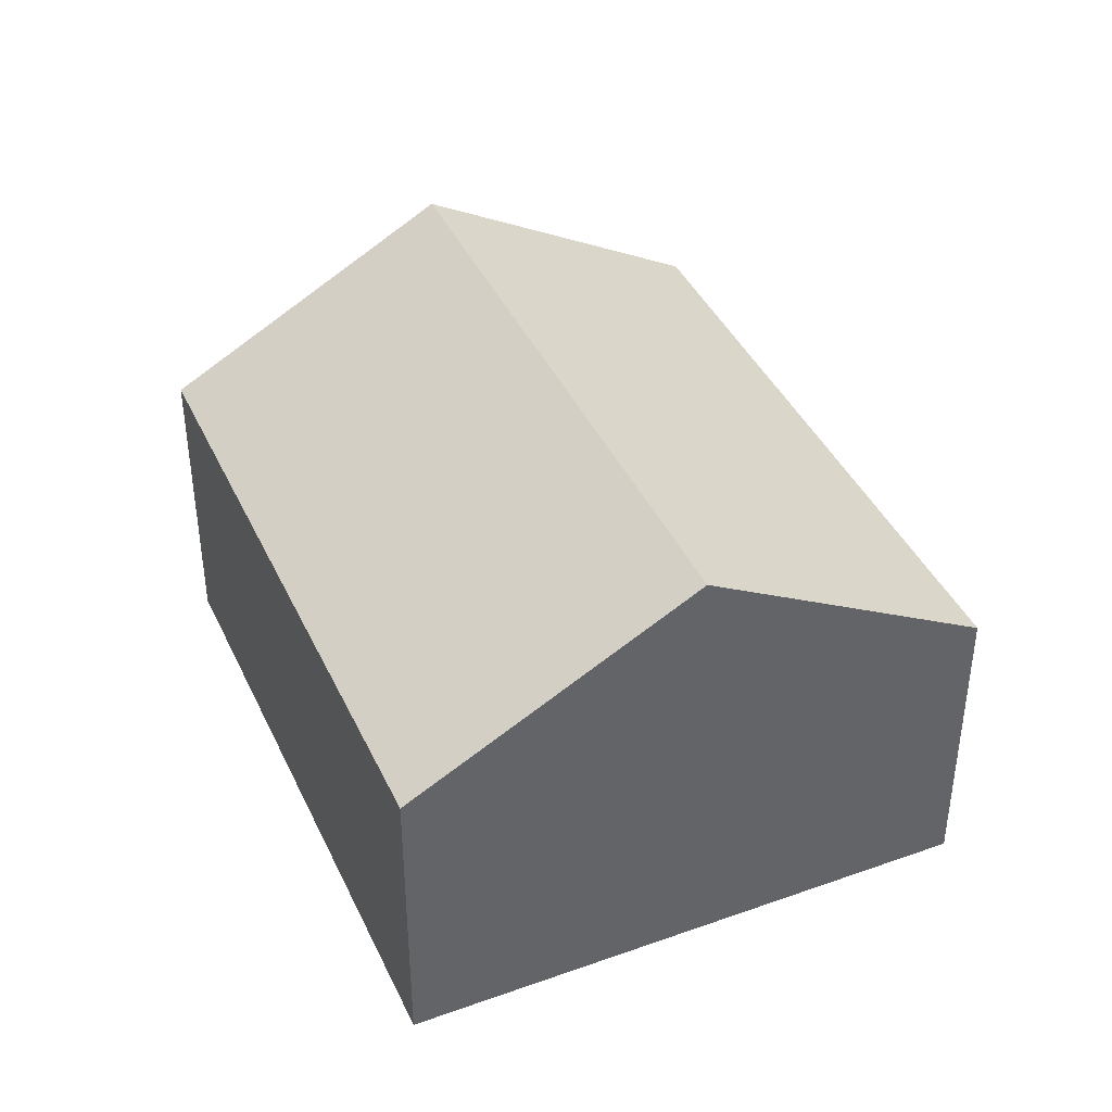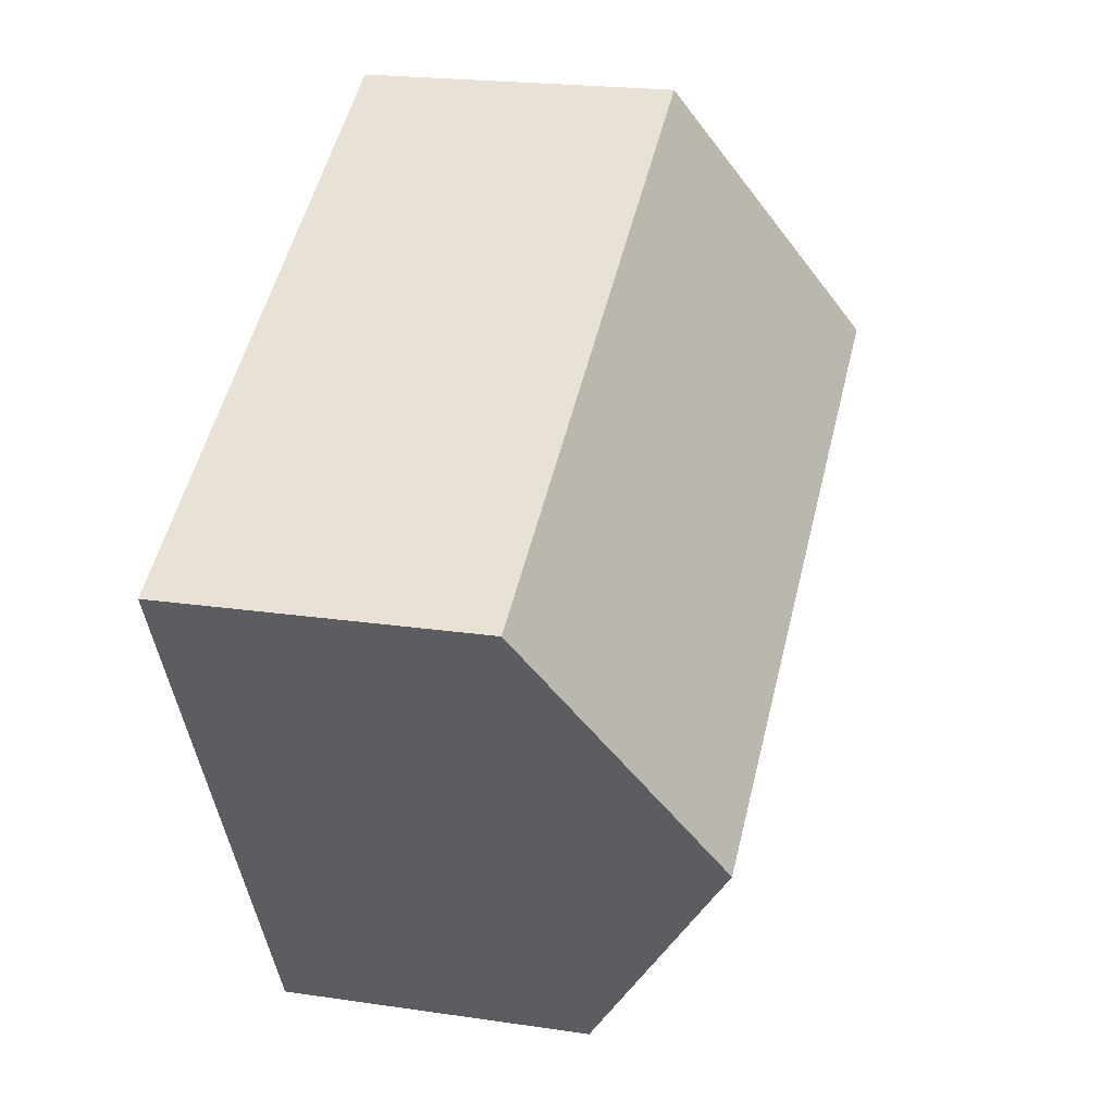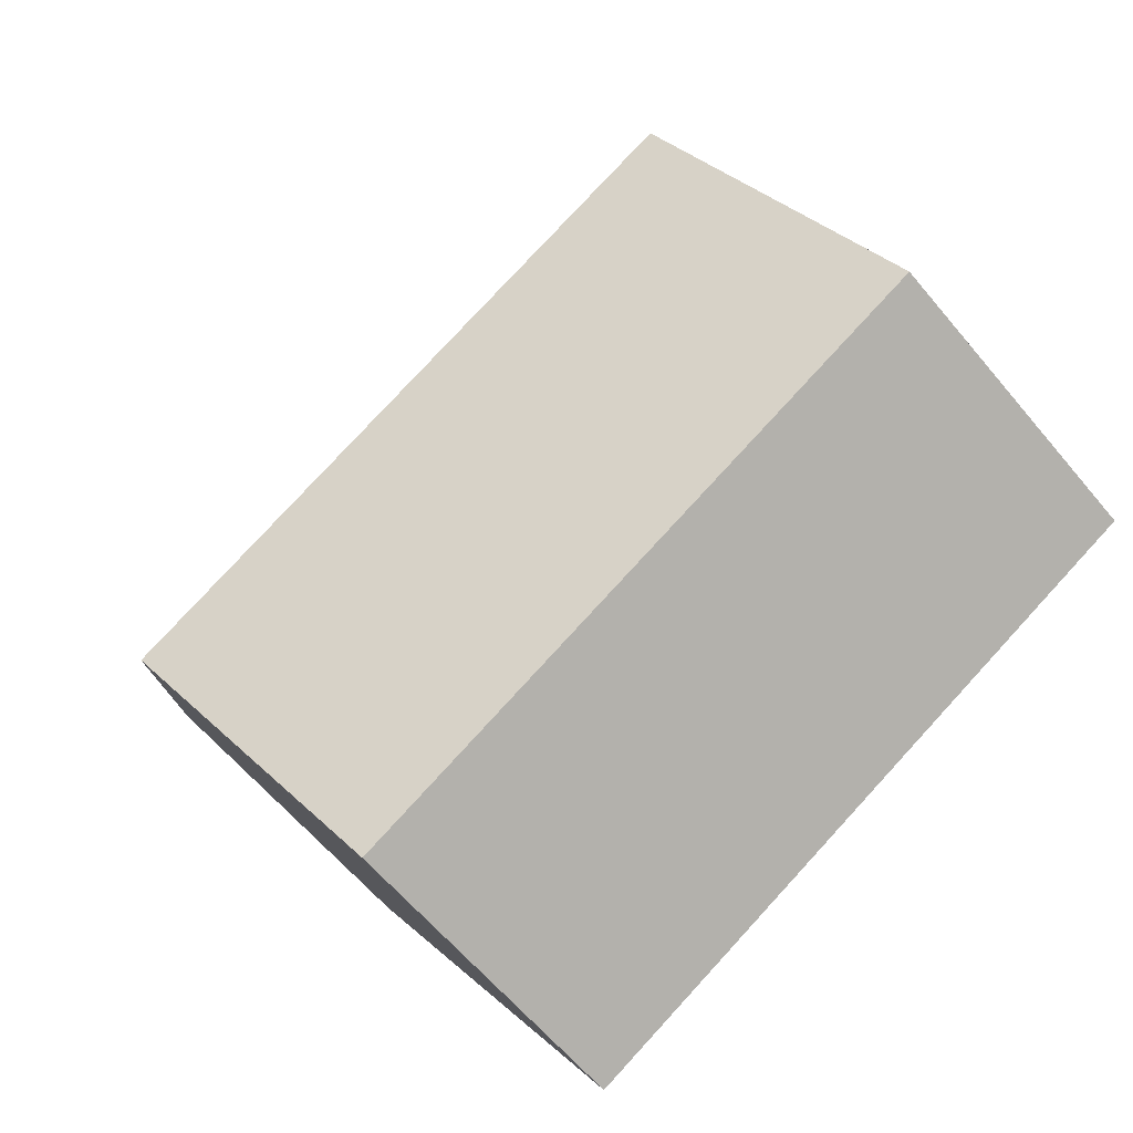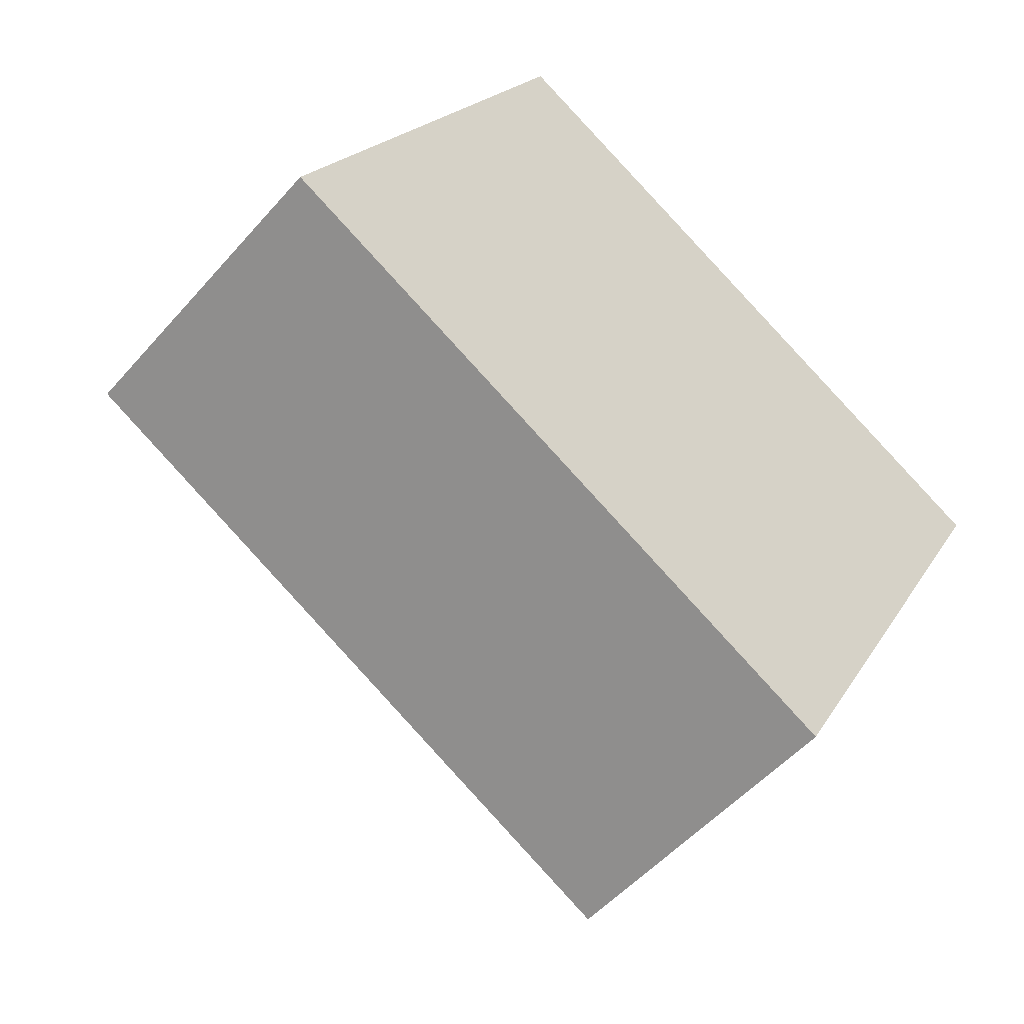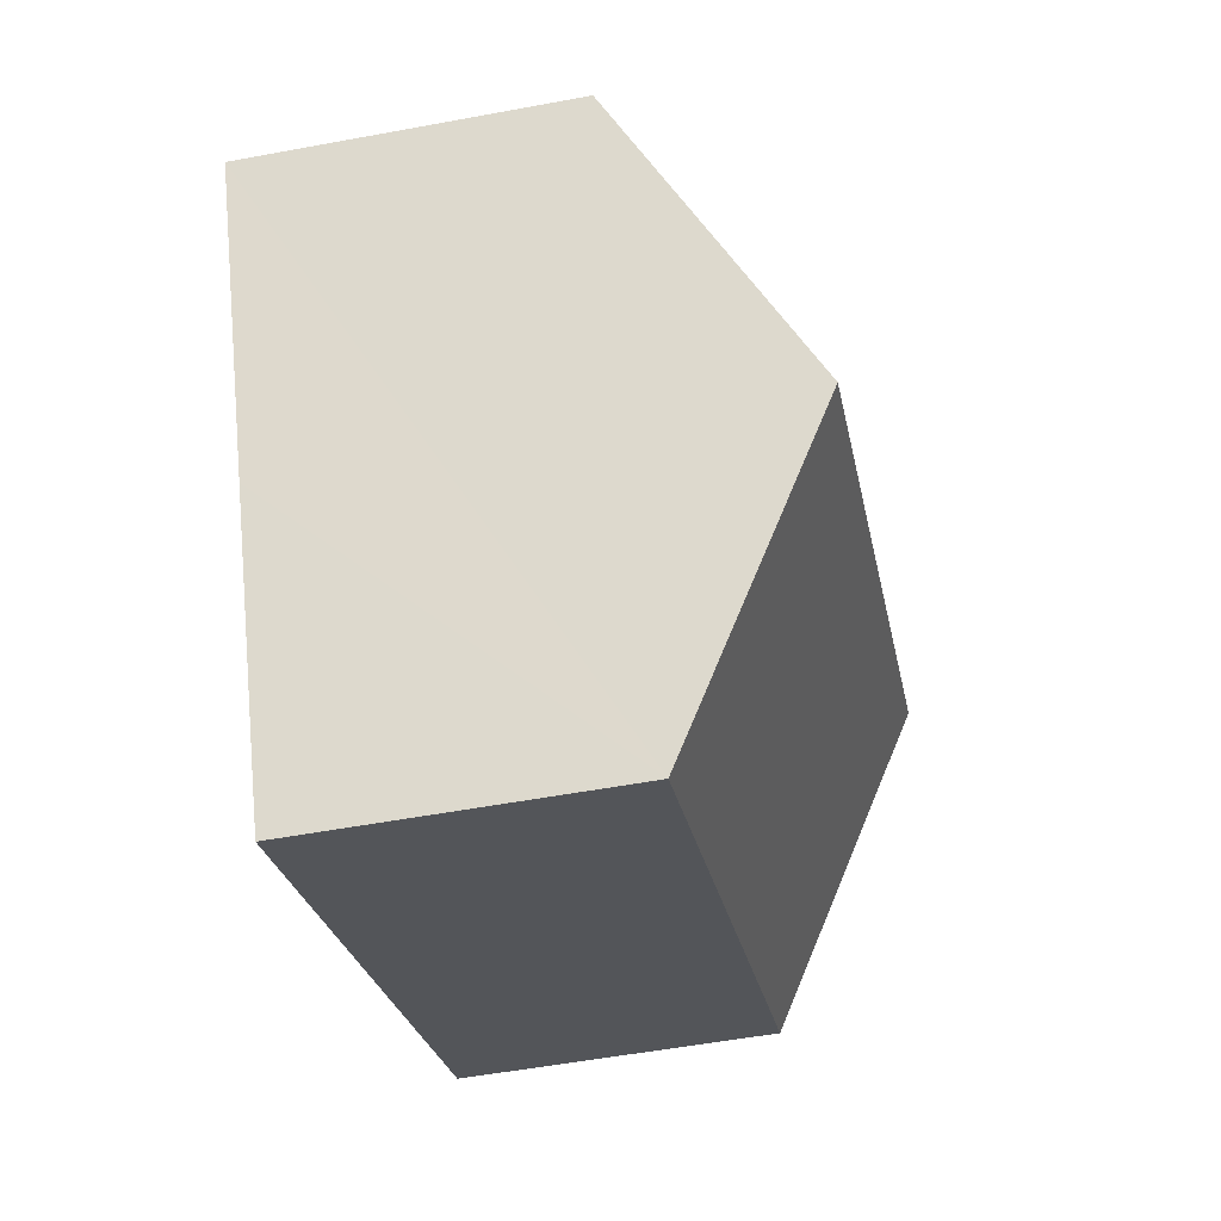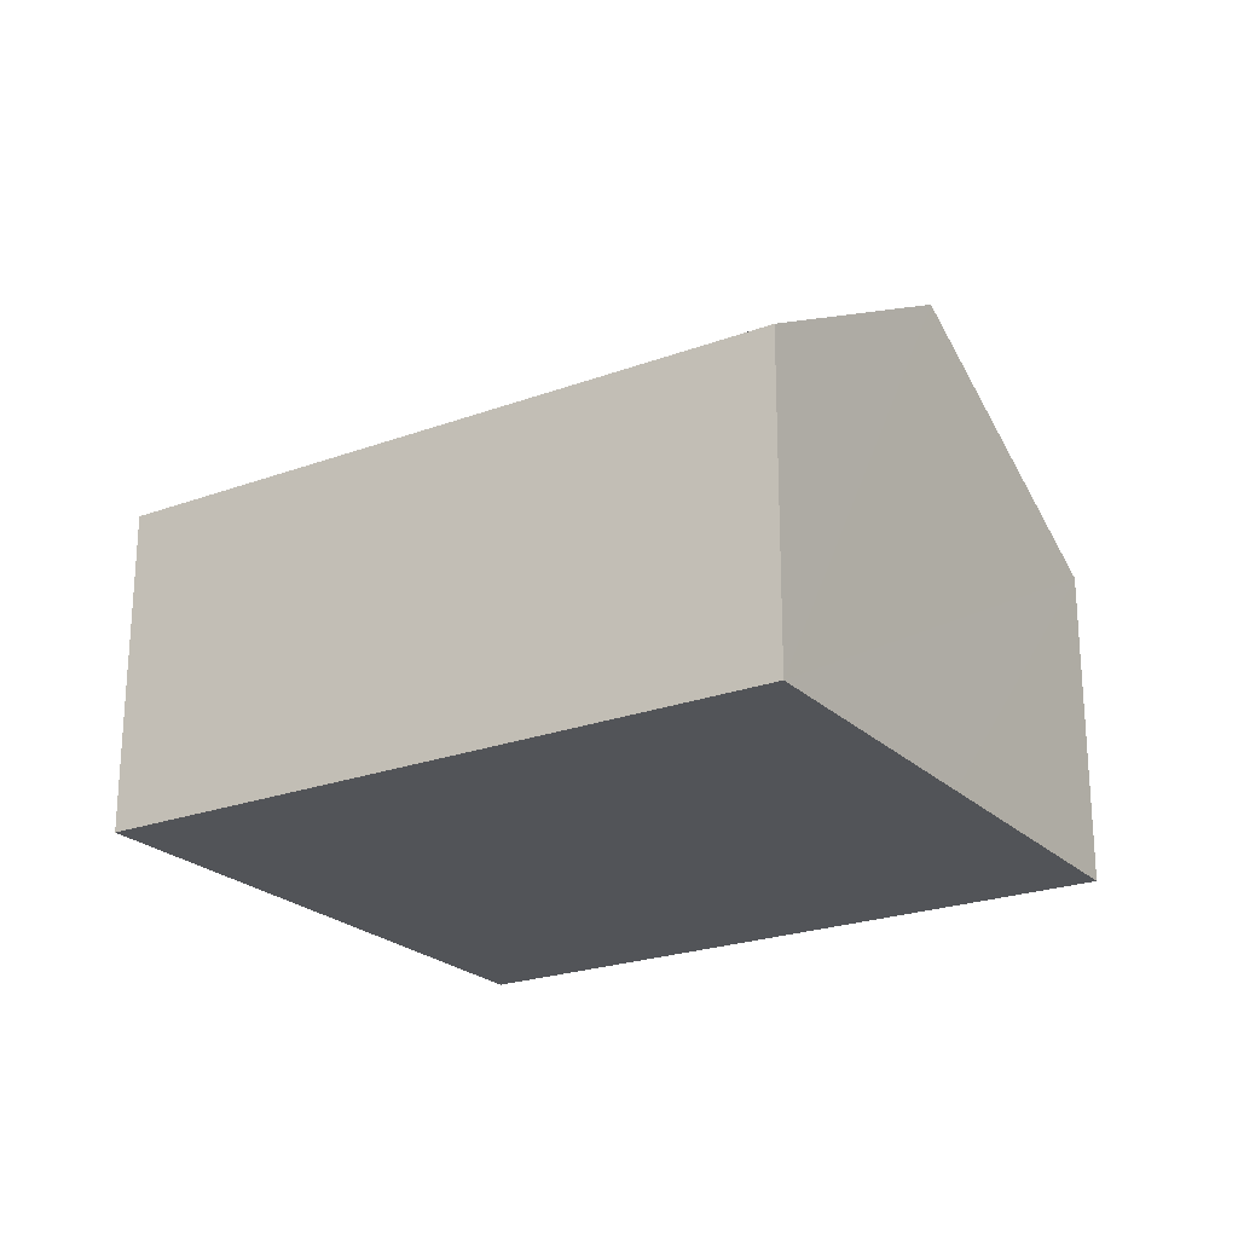
<metadata>
{"format":"obj","ext":"obj","renderer":"f3d","projection":"perspective","resolution":1024,"background":"white","views":[{"elev":41.0,"azim":-84.9,"up":"+Y"},{"elev":20.7,"azim":105.1,"up":"+Z"},{"elev":-62.0,"azim":-140.3,"up":"+Z"},{"elev":-51.5,"azim":-39.6,"up":"+Z"},{"elev":-53.2,"azim":101.3,"up":"+Z"},{"elev":-23.1,"azim":61.0,"up":"+Y"}]}
</metadata>
<code>
v  7.052 2.476 1.615
v  1.146 3.775 2.103
v  2.292 2.476 4.207
v  5.907 3.775 -0.488
v  4.761 2.476 -2.592
v  0 2.476 1.516e-16
v  0 0 0
v  1.146 -1.288e-16 2.103
v  2.292 -2.576e-16 4.207
v  7.052 -9.889e-17 1.615
v  5.907 2.988e-17 -0.488
v  4.761 1.587e-16 -2.592
g defaultobject
f 1 2 3
f 2 1 4
f 5 2 4
f 2 5 6
f 7 2 6
f 2 7 3
f 3 7 8
f 3 8 9
f 9 1 3
f 1 9 10
f 10 4 1
f 4 10 5
f 5 10 11
f 5 11 12
f 12 6 5
f 6 12 7
f 8 10 9
f 10 8 7
f 10 7 12
f 10 12 11

</code>
